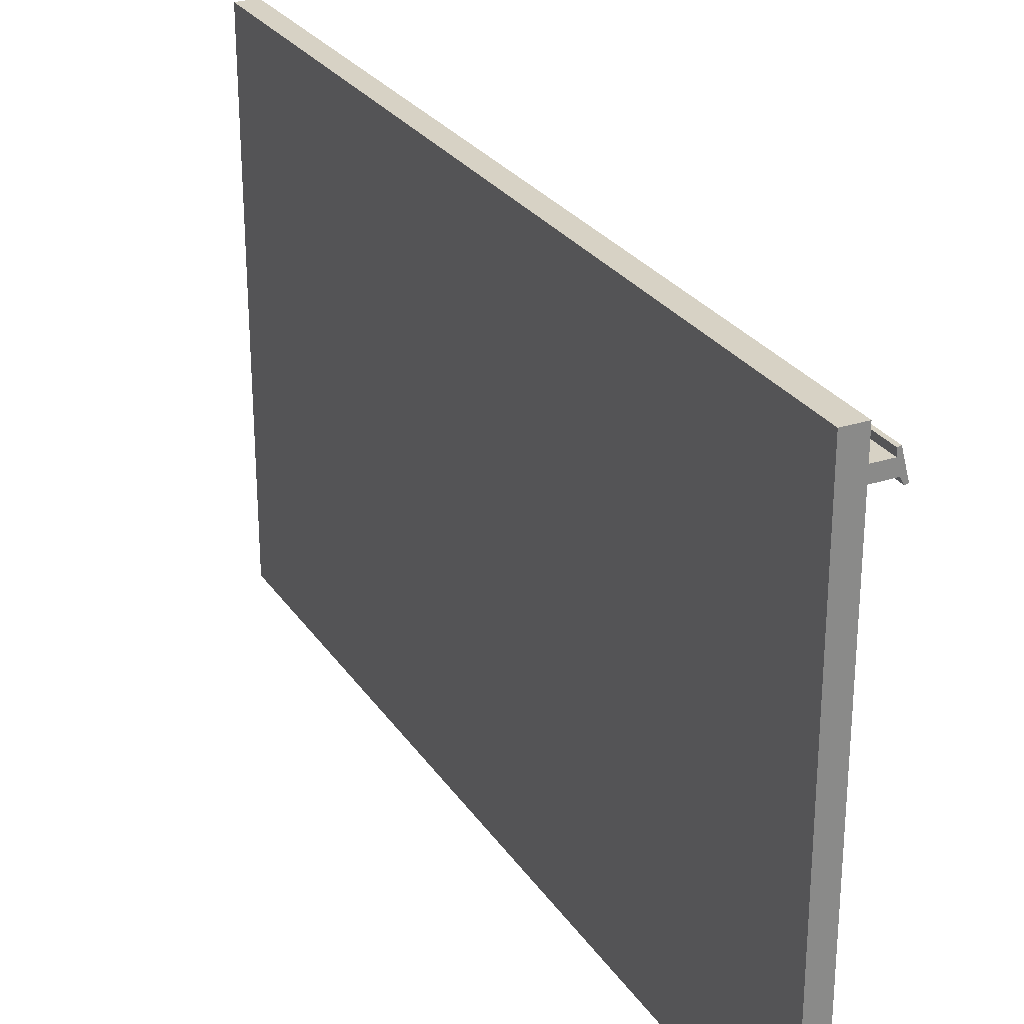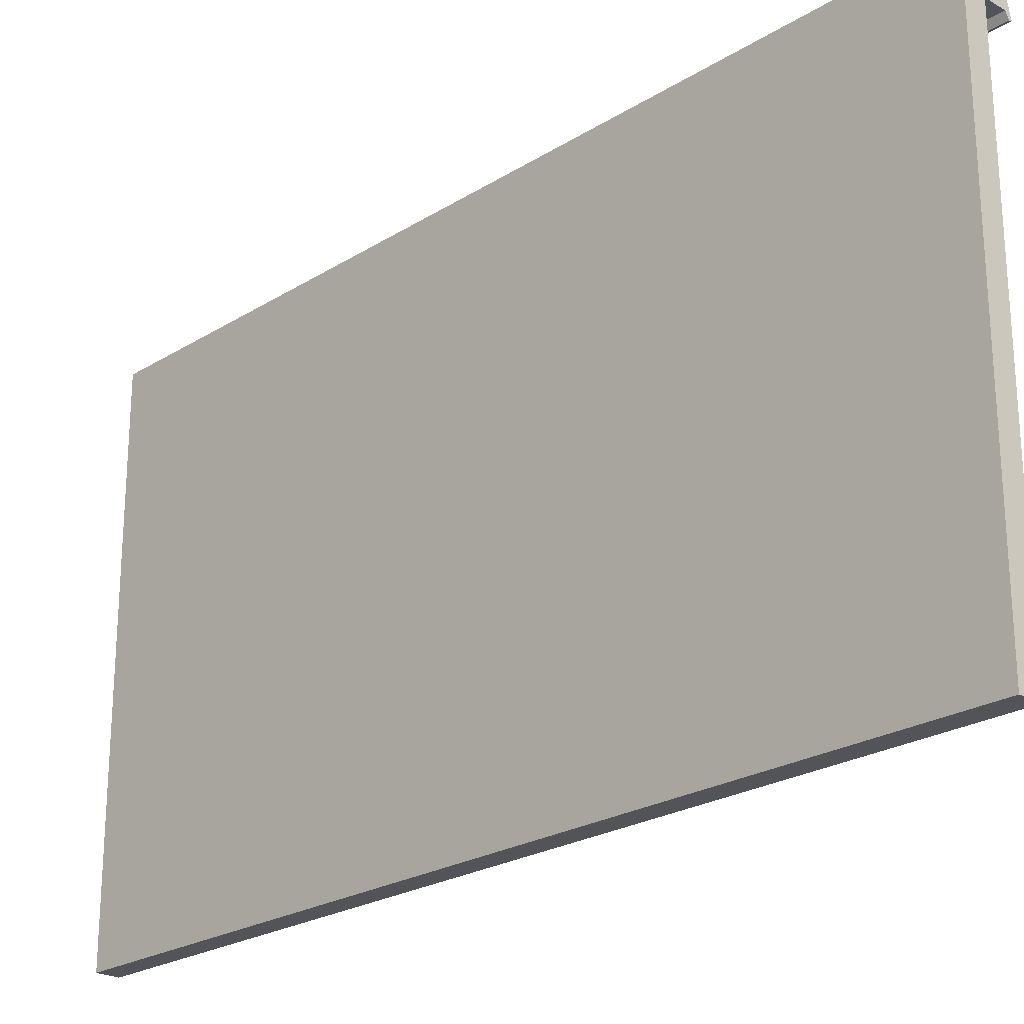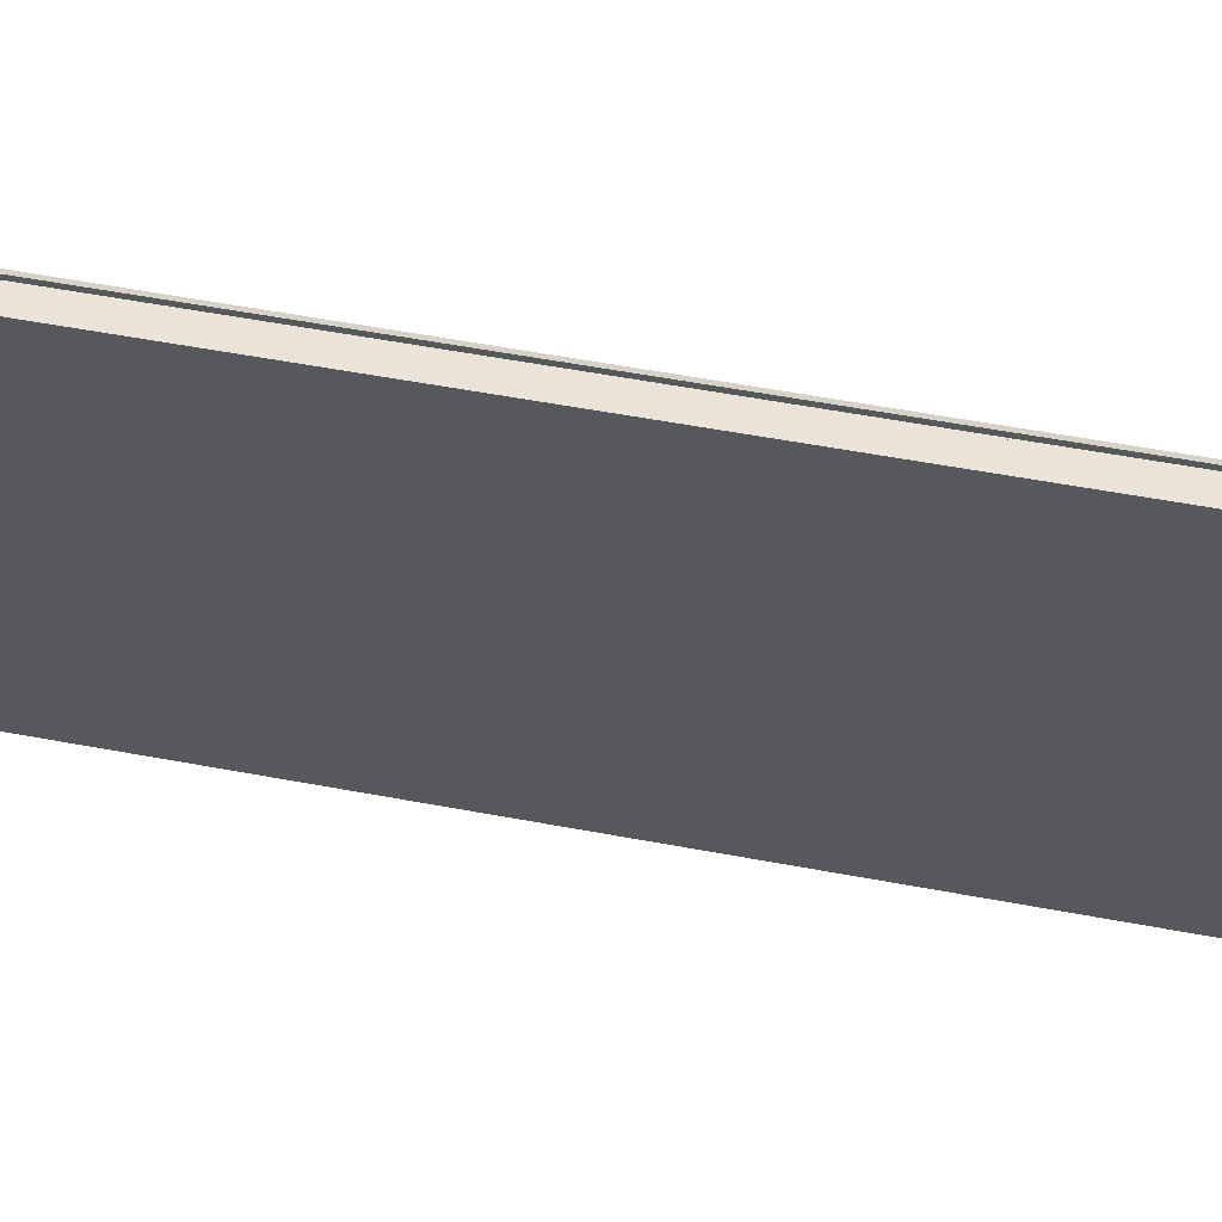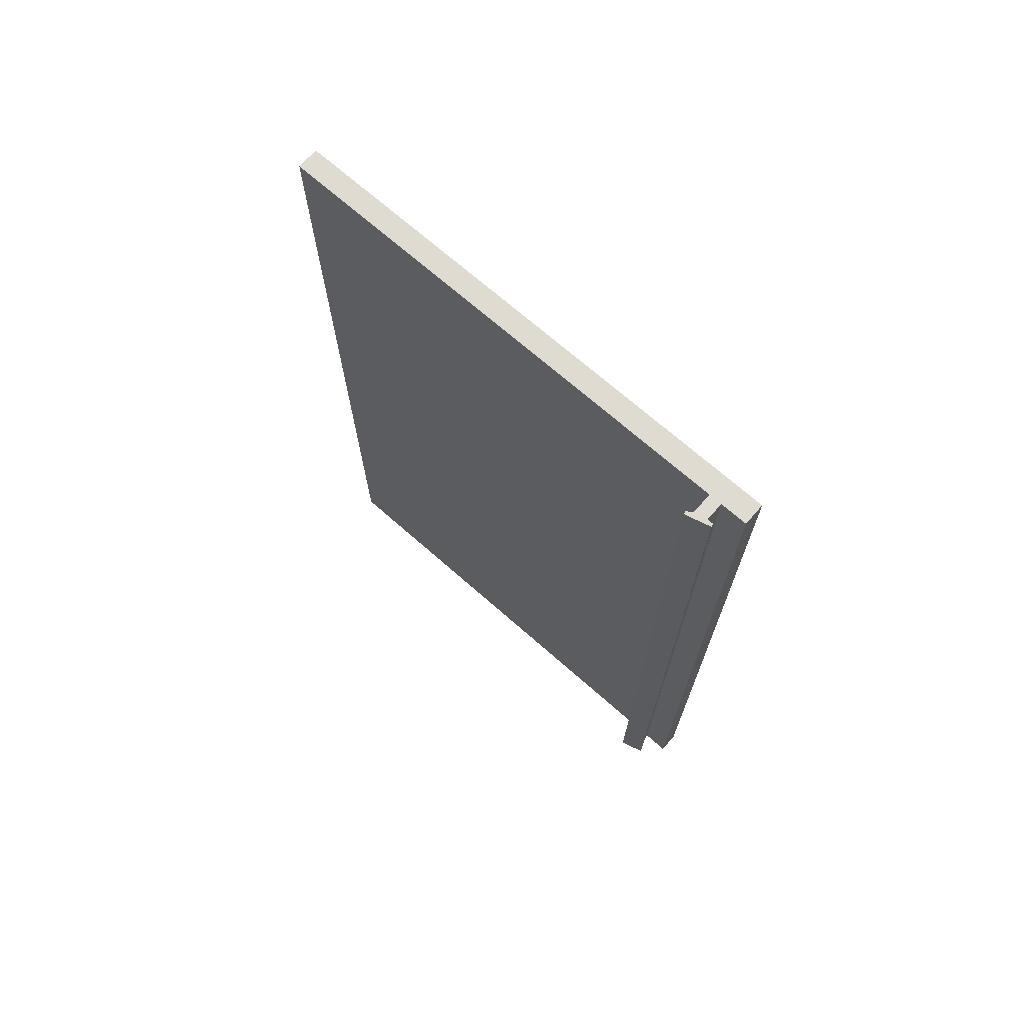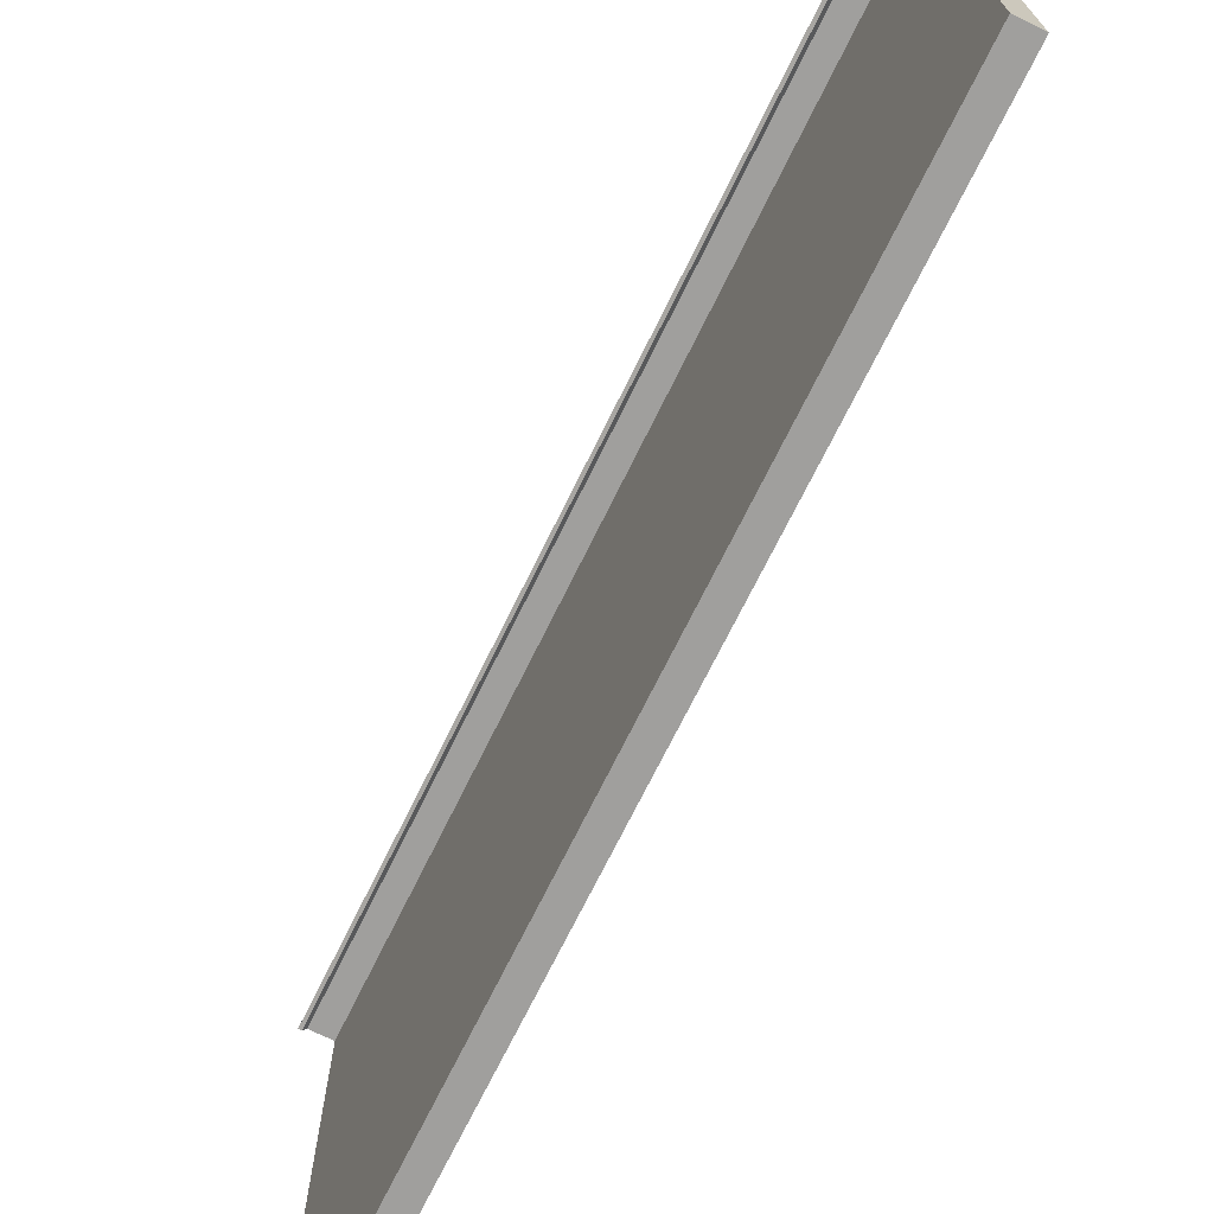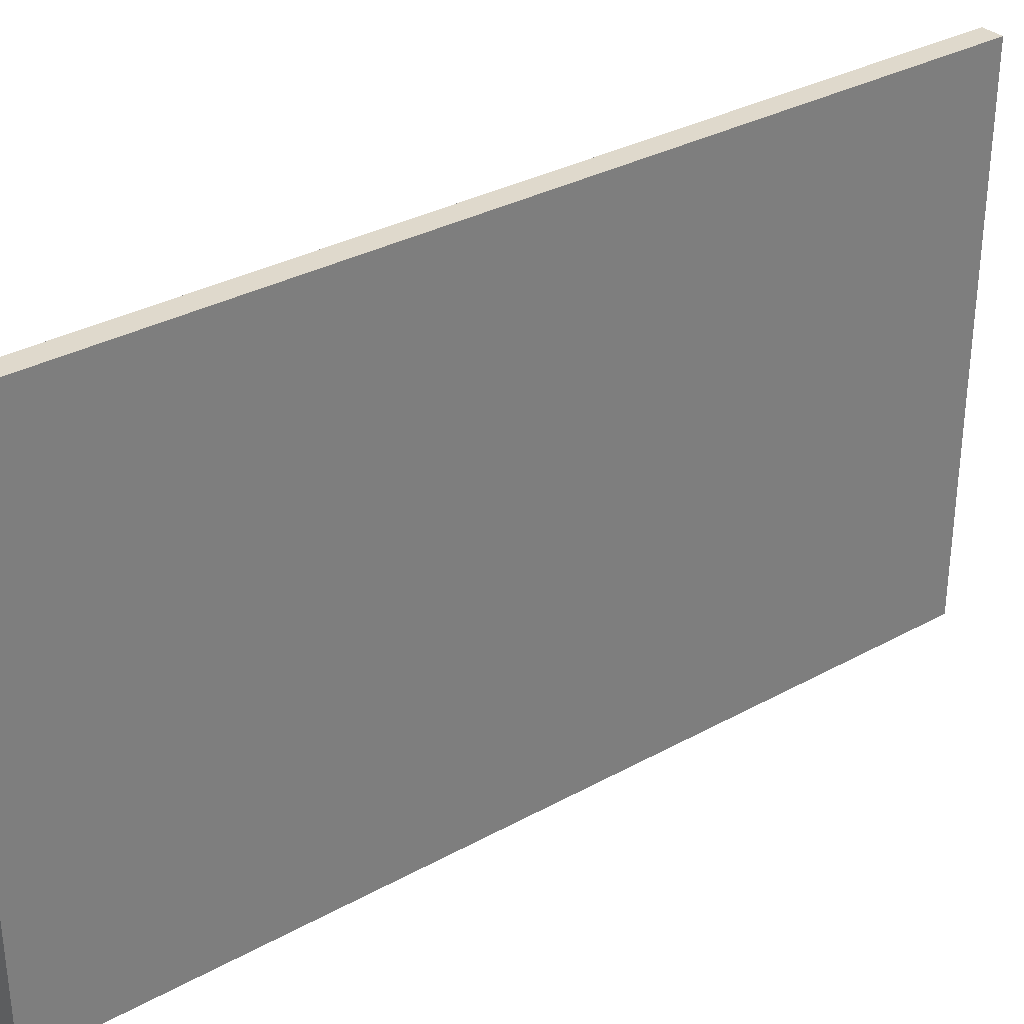
<metadata>
{"format":"obj","ext":"obj","renderer":"f3d","projection":"perspective","resolution":1024,"background":"white","views":[{"elev":27.2,"azim":-26.8,"up":"+Y"},{"elev":-23.6,"azim":-43.8,"up":"+Y"},{"elev":60.8,"azim":-79.4,"up":"+Y"},{"elev":70.2,"azim":131.4,"up":"+Z"},{"elev":-71.4,"azim":153.8,"up":"+Y"},{"elev":32.3,"azim":-127.7,"up":"+Y"}]}
</metadata>
<code>
g rootd_Ba001_0
g rootd_Ba001_object__49_0
g rootd_Ba001_object__49_o3_0
g rootd_Ba001_object__49_o3_o313_0
o rootd_Ba001_object__49_o3_o313_p82_Geometry_0
v 0.1584 -0.4957 -0.4272
v 0.1378 -0.4957 0.4081
v 0.1584 -0.4957 0.4081
v 0.1378 -0.4957 0.4081
v 0.1584 -0.4957 -0.4272
v 0.1378 -0.4957 -0.4272
v 0.1584 -0.004349 -0.4272
v 0.1378 -0.004349 0.4081
v 0.1584 -0.004349 0.4081
v 0.1378 -0.004349 0.4081
v 0.1584 -0.004349 -0.4272
v 0.1402 -0.004349 -0.4272
v 0.1378 -0.004349 0.4081
v 0.1402 -0.004349 -0.4272
v 0.1378 -0.004349 -0.4272
v 0.1584 -0.04172 0.4081
v 0.1378 -0.4957 0.4081
v 0.1584 -0.4957 0.4081
v 0.1378 -0.4957 0.4081
v 0.1584 -0.04172 0.4081
v 0.1378 -0.004349 0.4081
v 0.1378 -0.004349 0.4081
v 0.1584 -0.04172 0.4081
v 0.1584 -0.02957 0.4081
v 0.1378 -0.004349 0.4081
v 0.1584 -0.02957 0.4081
v 0.1584 -0.004349 0.4081
v 0.1378 -0.4957 -0.4272
v 0.1378 -0.004349 0.4081
v 0.1378 -0.004349 -0.4272
v 0.1378 -0.004349 0.4081
v 0.1378 -0.4957 -0.4272
v 0.1378 -0.4957 0.4081
v 0.1584 -0.004349 -0.4272
v 0.1584 -0.02957 -0.4272
v 0.1402 -0.004349 -0.4272
v 0.1378 -0.004349 -0.4272
v 0.1584 -0.4957 -0.4272
v 0.1378 -0.4957 -0.4272
v 0.1584 -0.4957 -0.4272
v 0.1378 -0.004349 -0.4272
v 0.1584 -0.04172 -0.4272
v 0.1584 -0.04172 -0.4272
v 0.1378 -0.004349 -0.4272
v 0.1584 -0.04112 -0.4272
v 0.1584 -0.04112 -0.4272
v 0.1378 -0.004349 -0.4272
v 0.1584 -0.02957 -0.4272
v 0.1584 -0.02957 -0.4272
v 0.1378 -0.004349 -0.4272
v 0.1402 -0.004349 -0.4272
v 0.1584 -0.004349 -0.4272
v 0.1584 -0.02957 0.4081
v 0.1584 -0.02957 -0.4272
v 0.1584 -0.02957 0.4081
v 0.1584 -0.004349 -0.4272
v 0.1584 -0.004349 0.4081
v 0.1584 -0.04172 0.4081
v 0.1584 -0.4957 -0.4272
v 0.1584 -0.04172 -0.4272
v 0.1584 -0.4957 -0.4272
v 0.1584 -0.04172 0.4081
v 0.1584 -0.4957 0.4081
f 1 2 3
f 4 5 6
f 7 8 9
f 10 11 12
f 13 14 15
f 16 17 18
f 19 20 21
f 22 23 24
f 25 26 27
f 28 29 30
f 31 32 33
f 34 35 36
f 37 38 39
f 40 41 42
f 43 44 45
f 46 47 48
f 49 50 51
f 52 53 54
f 55 56 57
f 58 59 60
f 61 62 63
g rootd_Ba001_object__50_0
g rootd_Ba001_object__50_o4_0
g rootd_Ba001_object__50_o4_o416_0
o rootd_Ba001_object__50_o4_o416_p103_Geometry_0
v 0.1758 -0.02957 -0.4272
v 0.1584 -0.02957 0.4081
v 0.1758 -0.02957 0.4081
v 0.1584 -0.02957 0.4081
v 0.1758 -0.02957 -0.4272
v 0.1584 -0.02957 -0.4272
v 0.1584 -0.02957 0.4081
v 0.1584 -0.04112 -0.4272
v 0.1584 -0.02957 -0.4272
v 0.1584 -0.04112 -0.4272
v 0.1584 -0.02957 0.4081
v 0.1584 -0.04172 -0.4272
v 0.1584 -0.04172 -0.4272
v 0.1584 -0.02957 0.4081
v 0.1584 -0.04172 0.4081
v 0.1584 -0.02957 -0.4272
v 0.1758 -0.02957 -0.4272
v 0.1584 -0.04112 -0.4272
v 0.1788 -0.04172 -0.4272
v 0.1849 -0.04668 -0.4272
v 0.1821 -0.04744 -0.4272
v 0.1849 -0.04668 -0.4272
v 0.1788 -0.04172 -0.4272
v 0.1786 -0.0232 -0.4272
v 0.1786 -0.0232 -0.4272
v 0.1788 -0.04172 -0.4272
v 0.1758 -0.02957 -0.4272
v 0.1758 -0.02957 -0.4272
v 0.1788 -0.04172 -0.4272
v 0.1584 -0.04172 -0.4272
v 0.1758 -0.02957 -0.4272
v 0.1584 -0.04172 -0.4272
v 0.1584 -0.04112 -0.4272
v 0.1786 -0.0232 -0.4272
v 0.1758 -0.02957 -0.4272
v 0.1758 -0.02396 -0.4272
v 0.1758 -0.02957 -0.4272
v 0.1758 -0.02396 0.4081
v 0.1758 -0.02396 -0.4272
v 0.1758 -0.02396 0.4081
v 0.1758 -0.02957 -0.4272
v 0.1758 -0.02957 0.4081
v 0.1584 -0.04172 0.4081
v 0.1788 -0.04172 -0.4272
v 0.1788 -0.04172 0.4081
v 0.1788 -0.04172 -0.4272
v 0.1584 -0.04172 0.4081
v 0.1584 -0.04172 -0.4272
v 0.1786 -0.0232 -0.4272
v 0.1849 -0.04668 0.4081
v 0.1849 -0.04668 -0.4272
v 0.1849 -0.04668 0.4081
v 0.1786 -0.0232 -0.4272
v 0.1786 -0.0232 0.4081
v 0.1821 -0.04744 0.4081
v 0.1788 -0.04172 -0.4272
v 0.1821 -0.04744 -0.4272
v 0.1788 -0.04172 -0.4272
v 0.1821 -0.04744 0.4081
v 0.1788 -0.04172 0.4081
v 0.1821 -0.04744 0.4081
v 0.1849 -0.04668 -0.4272
v 0.1849 -0.04668 0.4081
v 0.1849 -0.04668 -0.4272
v 0.1821 -0.04744 0.4081
v 0.1821 -0.04744 -0.4272
v 0.1786 -0.0232 -0.4272
v 0.1758 -0.02396 0.4081
v 0.1786 -0.0232 0.4081
v 0.1758 -0.02396 0.4081
v 0.1786 -0.0232 -0.4272
v 0.1758 -0.02396 -0.4272
v 0.1849 -0.04668 0.4081
v 0.1788 -0.04172 0.4081
v 0.1821 -0.04744 0.4081
v 0.1788 -0.04172 0.4081
v 0.1849 -0.04668 0.4081
v 0.1786 -0.0232 0.4081
v 0.1788 -0.04172 0.4081
v 0.1786 -0.0232 0.4081
v 0.1758 -0.02957 0.4081
v 0.1788 -0.04172 0.4081
v 0.1758 -0.02957 0.4081
v 0.1584 -0.04172 0.4081
v 0.1758 -0.02957 0.4081
v 0.1786 -0.0232 0.4081
v 0.1758 -0.02396 0.4081
v 0.1584 -0.02957 0.4081
v 0.1584 -0.04172 0.4081
v 0.1758 -0.02957 0.4081
v 0.1586 -0.3413 -0.3957
v 0.1586 -0.471 -0.4025
v 0.1586 -0.3413 -0.4025
v 0.1586 -0.471 -0.4025
v 0.1586 -0.3413 -0.3957
v 0.1586 -0.471 -0.3957
f 64 65 66
f 67 68 69
f 70 71 72
f 73 74 75
f 76 77 78
f 79 80 81
f 82 83 84
f 85 86 87
f 88 89 90
f 91 92 93
f 94 95 96
f 97 98 99
f 100 101 102
f 103 104 105
f 106 107 108
f 109 110 111
f 112 113 114
f 115 116 117
f 118 119 120
f 121 122 123
f 124 125 126
f 127 128 129
f 130 131 132
f 133 134 135
f 136 137 138
f 139 140 141
f 142 143 144
f 145 146 147
f 148 149 150
f 151 152 153
f 154 155 156
f 157 158 159

</code>
